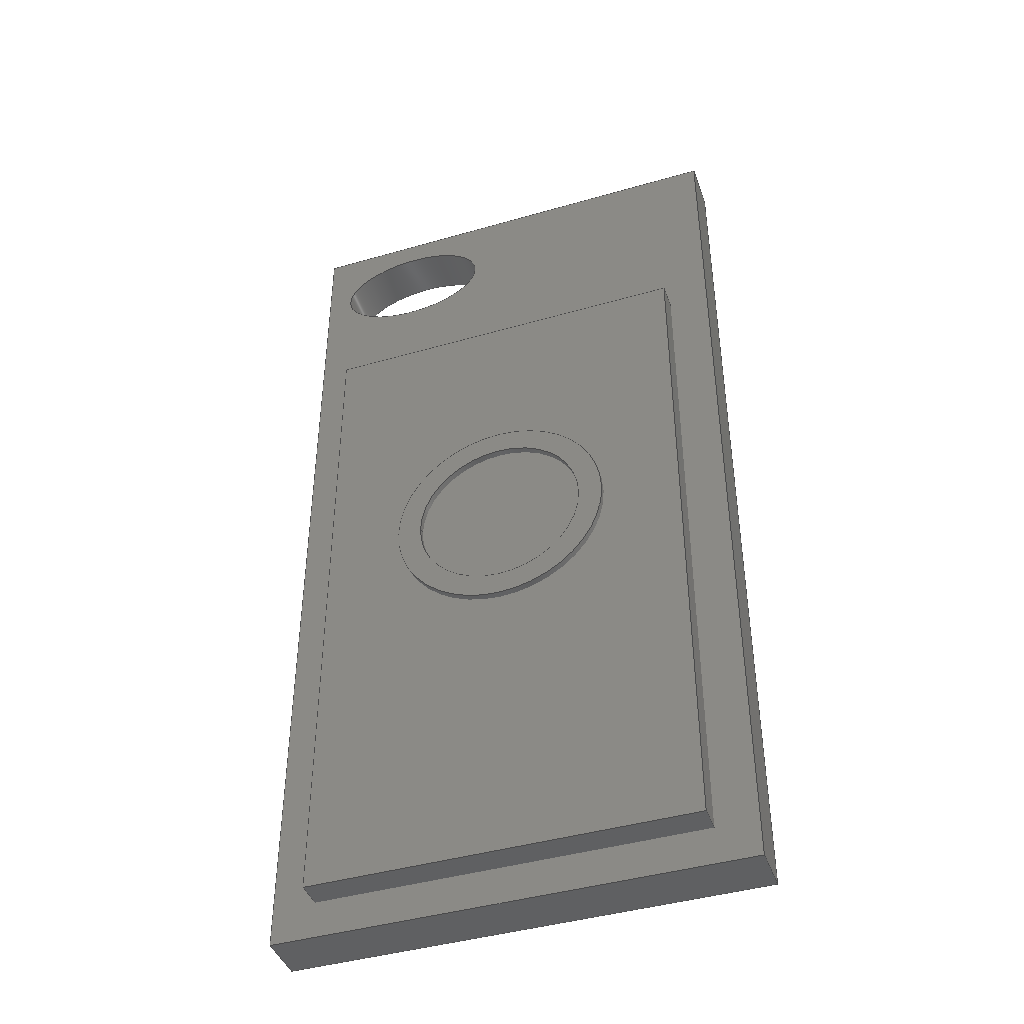
<metadata>
{"format":"step","ext":"step","renderer":"f3d","projection":"perspective","resolution":1024,"background":"white","views":[{"elev":-42.8,"azim":-161.0,"up":"+Y"}]}
</metadata>
<code>
ISO-10303-21;
DATA;
#1=MECHANICAL_DESIGN_GEOMETRIC_PRESENTATION_REPRESENTATION('',(#4,#5),
#468);
#2=SHAPE_REPRESENTATION_RELATIONSHIP('SRR','None',#475,#3);
#3=ADVANCED_BREP_SHAPE_REPRESENTATION('',(#6,#7),#467);
#4=STYLED_ITEM('',(#484),#6);
#5=STYLED_ITEM('',(#484),#7);
#6=MANIFOLD_SOLID_BREP('Body1',#265);
#7=MANIFOLD_SOLID_BREP('Body22',#266);
#8=FACE_BOUND('',#53,.T.);
#9=FACE_BOUND('',#55,.T.);
#10=FACE_BOUND('',#56,.T.);
#11=FACE_BOUND('',#62,.T.);
#12=PLANE('',#288);
#13=PLANE('',#289);
#14=PLANE('',#290);
#15=PLANE('',#291);
#16=PLANE('',#292);
#17=PLANE('',#293);
#18=PLANE('',#294);
#19=PLANE('',#295);
#20=PLANE('',#296);
#21=PLANE('',#297);
#22=PLANE('',#298);
#23=PLANE('',#299);
#24=PLANE('',#300);
#25=PLANE('',#301);
#26=CIRCLE('',#283,1.25);
#27=CIRCLE('',#284,1.25);
#28=CIRCLE('',#286,1.6);
#29=CIRCLE('',#287,1.6);
#30=CYLINDRICAL_SURFACE('',#282,1.25);
#31=CYLINDRICAL_SURFACE('',#285,1.6);
#32=FACE_OUTER_BOUND('',#49,.T.);
#33=FACE_OUTER_BOUND('',#50,.T.);
#34=FACE_OUTER_BOUND('',#51,.T.);
#35=FACE_OUTER_BOUND('',#52,.T.);
#36=FACE_OUTER_BOUND('',#54,.T.);
#37=FACE_OUTER_BOUND('',#57,.T.);
#38=FACE_OUTER_BOUND('',#58,.T.);
#39=FACE_OUTER_BOUND('',#59,.T.);
#40=FACE_OUTER_BOUND('',#60,.T.);
#41=FACE_OUTER_BOUND('',#61,.T.);
#42=FACE_OUTER_BOUND('',#63,.T.);
#43=FACE_OUTER_BOUND('',#64,.T.);
#44=FACE_OUTER_BOUND('',#65,.T.);
#45=FACE_OUTER_BOUND('',#66,.T.);
#46=FACE_OUTER_BOUND('',#67,.T.);
#47=FACE_OUTER_BOUND('',#68,.T.);
#48=FACE_OUTER_BOUND('',#69,.T.);
#49=EDGE_LOOP('',(#181,#182,#183,#184));
#50=EDGE_LOOP('',(#185,#186,#187,#188));
#51=EDGE_LOOP('',(#189,#190,#191,#192));
#52=EDGE_LOOP('',(#193));
#53=EDGE_LOOP('',(#194));
#54=EDGE_LOOP('',(#195,#196,#197,#198));
#55=EDGE_LOOP('',(#199));
#56=EDGE_LOOP('',(#200));
#57=EDGE_LOOP('',(#201,#202,#203,#204));
#58=EDGE_LOOP('',(#205,#206,#207,#208));
#59=EDGE_LOOP('',(#209,#210,#211,#212));
#60=EDGE_LOOP('',(#213,#214,#215,#216));
#61=EDGE_LOOP('',(#217,#218,#219,#220));
#62=EDGE_LOOP('',(#221));
#63=EDGE_LOOP('',(#222));
#64=EDGE_LOOP('',(#223,#224,#225,#226));
#65=EDGE_LOOP('',(#227,#228,#229,#230));
#66=EDGE_LOOP('',(#231,#232,#233,#234));
#67=EDGE_LOOP('',(#235,#236,#237,#238));
#68=EDGE_LOOP('',(#239,#240,#241,#242));
#69=EDGE_LOOP('',(#243,#244,#245,#246));
#70=LINE('',#397,#97);
#71=LINE('',#403,#98);
#72=LINE('',#409,#99);
#73=LINE('',#415,#100);
#74=LINE('',#417,#101);
#75=LINE('',#419,#102);
#76=LINE('',#420,#103);
#77=LINE('',#423,#104);
#78=LINE('',#425,#105);
#79=LINE('',#426,#106);
#80=LINE('',#429,#107);
#81=LINE('',#430,#108);
#82=LINE('',#433,#109);
#83=LINE('',#434,#110);
#84=LINE('',#436,#111);
#85=LINE('',#442,#112);
#86=LINE('',#444,#113);
#87=LINE('',#446,#114);
#88=LINE('',#447,#115);
#89=LINE('',#450,#116);
#90=LINE('',#452,#117);
#91=LINE('',#453,#118);
#92=LINE('',#456,#119);
#93=LINE('',#458,#120);
#94=LINE('',#459,#121);
#95=LINE('',#461,#122);
#96=LINE('',#462,#123);
#97=VECTOR('',#306,1.169);
#98=VECTOR('',#313,1.25);
#99=VECTOR('',#320,1.6);
#100=VECTOR('',#327,1);
#101=VECTOR('',#328,1);
#102=VECTOR('',#329,1);
#103=VECTOR('',#330,1);
#104=VECTOR('',#333,1);
#105=VECTOR('',#334,1);
#106=VECTOR('',#335,1);
#107=VECTOR('',#338,1);
#108=VECTOR('',#339,1);
#109=VECTOR('',#342,1);
#110=VECTOR('',#343,1);
#111=VECTOR('',#346,1);
#112=VECTOR('',#353,1);
#113=VECTOR('',#354,1);
#114=VECTOR('',#355,1);
#115=VECTOR('',#356,1);
#116=VECTOR('',#359,1);
#117=VECTOR('',#360,1);
#118=VECTOR('',#361,1);
#119=VECTOR('',#364,1);
#120=VECTOR('',#365,1);
#121=VECTOR('',#366,1);
#122=VECTOR('',#369,1);
#123=VECTOR('',#370,1);
#124=ELLIPSE('',#280,1.169,0.6937);
#125=ELLIPSE('',#281,1.169,0.6937);
#126=VERTEX_POINT('',#394);
#127=VERTEX_POINT('',#396);
#128=VERTEX_POINT('',#400);
#129=VERTEX_POINT('',#402);
#130=VERTEX_POINT('',#406);
#131=VERTEX_POINT('',#408);
#132=VERTEX_POINT('',#413);
#133=VERTEX_POINT('',#414);
#134=VERTEX_POINT('',#416);
#135=VERTEX_POINT('',#418);
#136=VERTEX_POINT('',#422);
#137=VERTEX_POINT('',#424);
#138=VERTEX_POINT('',#428);
#139=VERTEX_POINT('',#432);
#140=VERTEX_POINT('',#440);
#141=VERTEX_POINT('',#441);
#142=VERTEX_POINT('',#443);
#143=VERTEX_POINT('',#445);
#144=VERTEX_POINT('',#449);
#145=VERTEX_POINT('',#451);
#146=VERTEX_POINT('',#455);
#147=VERTEX_POINT('',#457);
#148=EDGE_CURVE('',#126,#126,#124,.T.);
#149=EDGE_CURVE('',#126,#127,#70,.T.);
#150=EDGE_CURVE('',#127,#127,#125,.T.);
#151=EDGE_CURVE('',#128,#128,#26,.T.);
#152=EDGE_CURVE('',#128,#129,#71,.T.);
#153=EDGE_CURVE('',#129,#129,#27,.T.);
#154=EDGE_CURVE('',#130,#130,#28,.T.);
#155=EDGE_CURVE('',#130,#131,#72,.T.);
#156=EDGE_CURVE('',#131,#131,#29,.T.);
#157=EDGE_CURVE('',#132,#133,#73,.T.);
#158=EDGE_CURVE('',#134,#132,#74,.T.);
#159=EDGE_CURVE('',#135,#134,#75,.T.);
#160=EDGE_CURVE('',#133,#135,#76,.T.);
#161=EDGE_CURVE('',#132,#136,#77,.T.);
#162=EDGE_CURVE('',#137,#136,#78,.T.);
#163=EDGE_CURVE('',#134,#137,#79,.T.);
#164=EDGE_CURVE('',#138,#137,#80,.T.);
#165=EDGE_CURVE('',#135,#138,#81,.T.);
#166=EDGE_CURVE('',#139,#138,#82,.T.);
#167=EDGE_CURVE('',#133,#139,#83,.T.);
#168=EDGE_CURVE('',#136,#139,#84,.T.);
#169=EDGE_CURVE('',#140,#141,#85,.T.);
#170=EDGE_CURVE('',#140,#142,#86,.T.);
#171=EDGE_CURVE('',#143,#142,#87,.T.);
#172=EDGE_CURVE('',#141,#143,#88,.T.);
#173=EDGE_CURVE('',#141,#144,#89,.T.);
#174=EDGE_CURVE('',#145,#143,#90,.T.);
#175=EDGE_CURVE('',#144,#145,#91,.T.);
#176=EDGE_CURVE('',#144,#146,#92,.T.);
#177=EDGE_CURVE('',#147,#145,#93,.T.);
#178=EDGE_CURVE('',#146,#147,#94,.T.);
#179=EDGE_CURVE('',#146,#140,#95,.T.);
#180=EDGE_CURVE('',#142,#147,#96,.T.);
#181=ORIENTED_EDGE('',*,*,#148,.F.);
#182=ORIENTED_EDGE('',*,*,#149,.T.);
#183=ORIENTED_EDGE('',*,*,#150,.F.);
#184=ORIENTED_EDGE('',*,*,#149,.F.);
#185=ORIENTED_EDGE('',*,*,#151,.F.);
#186=ORIENTED_EDGE('',*,*,#152,.T.);
#187=ORIENTED_EDGE('',*,*,#153,.F.);
#188=ORIENTED_EDGE('',*,*,#152,.F.);
#189=ORIENTED_EDGE('',*,*,#154,.F.);
#190=ORIENTED_EDGE('',*,*,#155,.T.);
#191=ORIENTED_EDGE('',*,*,#156,.F.);
#192=ORIENTED_EDGE('',*,*,#155,.F.);
#193=ORIENTED_EDGE('',*,*,#154,.T.);
#194=ORIENTED_EDGE('',*,*,#151,.T.);
#195=ORIENTED_EDGE('',*,*,#157,.F.);
#196=ORIENTED_EDGE('',*,*,#158,.F.);
#197=ORIENTED_EDGE('',*,*,#159,.F.);
#198=ORIENTED_EDGE('',*,*,#160,.F.);
#199=ORIENTED_EDGE('',*,*,#148,.T.);
#200=ORIENTED_EDGE('',*,*,#156,.T.);
#201=ORIENTED_EDGE('',*,*,#158,.T.);
#202=ORIENTED_EDGE('',*,*,#161,.T.);
#203=ORIENTED_EDGE('',*,*,#162,.F.);
#204=ORIENTED_EDGE('',*,*,#163,.F.);
#205=ORIENTED_EDGE('',*,*,#159,.T.);
#206=ORIENTED_EDGE('',*,*,#163,.T.);
#207=ORIENTED_EDGE('',*,*,#164,.F.);
#208=ORIENTED_EDGE('',*,*,#165,.F.);
#209=ORIENTED_EDGE('',*,*,#160,.T.);
#210=ORIENTED_EDGE('',*,*,#165,.T.);
#211=ORIENTED_EDGE('',*,*,#166,.F.);
#212=ORIENTED_EDGE('',*,*,#167,.F.);
#213=ORIENTED_EDGE('',*,*,#157,.T.);
#214=ORIENTED_EDGE('',*,*,#167,.T.);
#215=ORIENTED_EDGE('',*,*,#168,.F.);
#216=ORIENTED_EDGE('',*,*,#161,.F.);
#217=ORIENTED_EDGE('',*,*,#168,.T.);
#218=ORIENTED_EDGE('',*,*,#166,.T.);
#219=ORIENTED_EDGE('',*,*,#164,.T.);
#220=ORIENTED_EDGE('',*,*,#162,.T.);
#221=ORIENTED_EDGE('',*,*,#150,.T.);
#222=ORIENTED_EDGE('',*,*,#153,.T.);
#223=ORIENTED_EDGE('',*,*,#169,.F.);
#224=ORIENTED_EDGE('',*,*,#170,.T.);
#225=ORIENTED_EDGE('',*,*,#171,.F.);
#226=ORIENTED_EDGE('',*,*,#172,.F.);
#227=ORIENTED_EDGE('',*,*,#173,.F.);
#228=ORIENTED_EDGE('',*,*,#172,.T.);
#229=ORIENTED_EDGE('',*,*,#174,.F.);
#230=ORIENTED_EDGE('',*,*,#175,.F.);
#231=ORIENTED_EDGE('',*,*,#176,.F.);
#232=ORIENTED_EDGE('',*,*,#175,.T.);
#233=ORIENTED_EDGE('',*,*,#177,.F.);
#234=ORIENTED_EDGE('',*,*,#178,.F.);
#235=ORIENTED_EDGE('',*,*,#179,.F.);
#236=ORIENTED_EDGE('',*,*,#178,.T.);
#237=ORIENTED_EDGE('',*,*,#180,.F.);
#238=ORIENTED_EDGE('',*,*,#170,.F.);
#239=ORIENTED_EDGE('',*,*,#180,.T.);
#240=ORIENTED_EDGE('',*,*,#177,.T.);
#241=ORIENTED_EDGE('',*,*,#174,.T.);
#242=ORIENTED_EDGE('',*,*,#171,.T.);
#243=ORIENTED_EDGE('',*,*,#179,.T.);
#244=ORIENTED_EDGE('',*,*,#169,.T.);
#245=ORIENTED_EDGE('',*,*,#173,.T.);
#246=ORIENTED_EDGE('',*,*,#176,.T.);
#247=(
BOUNDED_SURFACE()
B_SPLINE_SURFACE(1,2,((#376,#377,#378,#379,#380,#381,#382,#383,#384),(#385,
#386,#387,#388,#389,#390,#391,#392,#393)),.UNSPECIFIED.,.F.,.T.,.F.)
B_SPLINE_SURFACE_WITH_KNOTS((2,2),(3,2,2,2,3),(0,0.6071),(-3.142,
-1.571,0,1.571,3.142),.UNSPECIFIED.)
GEOMETRIC_REPRESENTATION_ITEM()
RATIONAL_B_SPLINE_SURFACE(((1,0.7071,1,0.7071,1,
0.7071,1,0.7071,1),(1,0.7071,1,0.7071,
1,0.7071,1,0.7071,1)))
REPRESENTATION_ITEM('')
SURFACE()
);
#248=ADVANCED_FACE('',(#32),#247,.T.);
#249=ADVANCED_FACE('',(#33),#30,.F.);
#250=ADVANCED_FACE('',(#34),#31,.T.);
#251=ADVANCED_FACE('',(#35,#8),#12,.T.);
#252=ADVANCED_FACE('',(#36,#9,#10),#13,.F.);
#253=ADVANCED_FACE('',(#37),#14,.T.);
#254=ADVANCED_FACE('',(#38),#15,.T.);
#255=ADVANCED_FACE('',(#39),#16,.T.);
#256=ADVANCED_FACE('',(#40),#17,.T.);
#257=ADVANCED_FACE('',(#41,#11),#18,.T.);
#258=ADVANCED_FACE('',(#42),#19,.F.);
#259=ADVANCED_FACE('',(#43),#20,.T.);
#260=ADVANCED_FACE('',(#44),#21,.T.);
#261=ADVANCED_FACE('',(#45),#22,.T.);
#262=ADVANCED_FACE('',(#46),#23,.T.);
#263=ADVANCED_FACE('',(#47),#24,.T.);
#264=ADVANCED_FACE('',(#48),#25,.F.);
#265=CLOSED_SHELL('',(#248,#249,#250,#251,#252,#253,#254,#255,#256,#257,
#258));
#266=CLOSED_SHELL('',(#259,#260,#261,#262,#263,#264));
#267=DERIVED_UNIT_ELEMENT(#269,1);
#268=DERIVED_UNIT_ELEMENT(#470,3);
#269=(
MASS_UNIT()
NAMED_UNIT(*)
SI_UNIT(.KILO.,.GRAM.)
);
#270=DERIVED_UNIT((#267,#268));
#271=MEASURE_REPRESENTATION_ITEM('density measure',
POSITIVE_RATIO_MEASURE(7850),#270);
#272=PROPERTY_DEFINITION_REPRESENTATION(#277,#274);
#273=PROPERTY_DEFINITION_REPRESENTATION(#278,#275);
#274=REPRESENTATION('material name',(#276),#467);
#275=REPRESENTATION('density',(#271),#467);
#276=DESCRIPTIVE_REPRESENTATION_ITEM('Steel','Steel');
#277=PROPERTY_DEFINITION('material property','material name',#477);
#278=PROPERTY_DEFINITION('material property','density of part',#477);
#279=AXIS2_PLACEMENT_3D('placement',#375,#302,#303);
#280=AXIS2_PLACEMENT_3D('',#395,#304,#305);
#281=AXIS2_PLACEMENT_3D('',#398,#307,#308);
#282=AXIS2_PLACEMENT_3D('',#399,#309,#310);
#283=AXIS2_PLACEMENT_3D('',#401,#311,#312);
#284=AXIS2_PLACEMENT_3D('',#404,#314,#315);
#285=AXIS2_PLACEMENT_3D('',#405,#316,#317);
#286=AXIS2_PLACEMENT_3D('',#407,#318,#319);
#287=AXIS2_PLACEMENT_3D('',#410,#321,#322);
#288=AXIS2_PLACEMENT_3D('',#411,#323,#324);
#289=AXIS2_PLACEMENT_3D('',#412,#325,#326);
#290=AXIS2_PLACEMENT_3D('',#421,#331,#332);
#291=AXIS2_PLACEMENT_3D('',#427,#336,#337);
#292=AXIS2_PLACEMENT_3D('',#431,#340,#341);
#293=AXIS2_PLACEMENT_3D('',#435,#344,#345);
#294=AXIS2_PLACEMENT_3D('',#437,#347,#348);
#295=AXIS2_PLACEMENT_3D('',#438,#349,#350);
#296=AXIS2_PLACEMENT_3D('',#439,#351,#352);
#297=AXIS2_PLACEMENT_3D('',#448,#357,#358);
#298=AXIS2_PLACEMENT_3D('',#454,#362,#363);
#299=AXIS2_PLACEMENT_3D('',#460,#367,#368);
#300=AXIS2_PLACEMENT_3D('',#463,#371,#372);
#301=AXIS2_PLACEMENT_3D('',#464,#373,#374);
#302=DIRECTION('axis',(0,0,1));
#303=DIRECTION('refdir',(1,0,0));
#304=DIRECTION('center_axis',(0,0,1));
#305=DIRECTION('ref_axis',(1,0,0));
#306=DIRECTION('',(0,0,1));
#307=DIRECTION('center_axis',(0,0,-1));
#308=DIRECTION('ref_axis',(1,0,0));
#309=DIRECTION('center_axis',(0,0,-1));
#310=DIRECTION('ref_axis',(-1,0,0));
#311=DIRECTION('center_axis',(0,0,1));
#312=DIRECTION('ref_axis',(-1,0,0));
#313=DIRECTION('',(0,0,1));
#314=DIRECTION('center_axis',(0,0,-1));
#315=DIRECTION('ref_axis',(-1,0,0));
#316=DIRECTION('center_axis',(0,0,-1));
#317=DIRECTION('ref_axis',(-1,0,0));
#318=DIRECTION('center_axis',(0,0,-1));
#319=DIRECTION('ref_axis',(-1,0,0));
#320=DIRECTION('',(0,0,1));
#321=DIRECTION('center_axis',(0,0,1));
#322=DIRECTION('ref_axis',(-1,0,0));
#323=DIRECTION('center_axis',(0,0,-1));
#324=DIRECTION('ref_axis',(-1,0,0));
#325=DIRECTION('center_axis',(0,0,1));
#326=DIRECTION('ref_axis',(1,0,0));
#327=DIRECTION('',(0,-1,0));
#328=DIRECTION('',(-1,0,0));
#329=DIRECTION('',(0,1,0));
#330=DIRECTION('',(1,0,0));
#331=DIRECTION('center_axis',(0,1,0));
#332=DIRECTION('ref_axis',(-1,0,0));
#333=DIRECTION('',(0,0,1));
#334=DIRECTION('',(-1,0,0));
#335=DIRECTION('',(0,0,1));
#336=DIRECTION('center_axis',(1,0,0));
#337=DIRECTION('ref_axis',(0,1,0));
#338=DIRECTION('',(0,1,0));
#339=DIRECTION('',(0,0,1));
#340=DIRECTION('center_axis',(0,-1,0));
#341=DIRECTION('ref_axis',(1,0,0));
#342=DIRECTION('',(1,0,0));
#343=DIRECTION('',(0,0,1));
#344=DIRECTION('center_axis',(-1,0,0));
#345=DIRECTION('ref_axis',(0,-1,0));
#346=DIRECTION('',(0,-1,0));
#347=DIRECTION('center_axis',(0,0,1));
#348=DIRECTION('ref_axis',(1,0,0));
#349=DIRECTION('center_axis',(0,0,1));
#350=DIRECTION('ref_axis',(1,0,0));
#351=DIRECTION('center_axis',(-1,0,0));
#352=DIRECTION('ref_axis',(0,1,0));
#353=DIRECTION('',(0,-1,0));
#354=DIRECTION('',(0,0,-1));
#355=DIRECTION('',(0,1,0));
#356=DIRECTION('',(0,0,-1));
#357=DIRECTION('center_axis',(0,-1,0));
#358=DIRECTION('ref_axis',(-1,0,0));
#359=DIRECTION('',(1,0,0));
#360=DIRECTION('',(-1,0,0));
#361=DIRECTION('',(0,0,-1));
#362=DIRECTION('center_axis',(1,0,0));
#363=DIRECTION('ref_axis',(0,-1,0));
#364=DIRECTION('',(0,1,0));
#365=DIRECTION('',(0,-1,0));
#366=DIRECTION('',(0,0,-1));
#367=DIRECTION('center_axis',(0,1,0));
#368=DIRECTION('ref_axis',(1,0,0));
#369=DIRECTION('',(-1,0,0));
#370=DIRECTION('',(1,0,0));
#371=DIRECTION('center_axis',(0,0,-1));
#372=DIRECTION('ref_axis',(-1,0,0));
#373=DIRECTION('center_axis',(0,0,-1));
#374=DIRECTION('ref_axis',(-1,0,0));
#375=CARTESIAN_POINT('',(0,0,0));
#376=CARTESIAN_POINT('Ctrl Pts',(8.993,17.76,0));
#377=CARTESIAN_POINT('Ctrl Pts',(8.993,17.07,0));
#378=CARTESIAN_POINT('Ctrl Pts',(10.16,17.07,0));
#379=CARTESIAN_POINT('Ctrl Pts',(11.33,17.07,0));
#380=CARTESIAN_POINT('Ctrl Pts',(11.33,17.76,0));
#381=CARTESIAN_POINT('Ctrl Pts',(11.33,18.45,0));
#382=CARTESIAN_POINT('Ctrl Pts',(10.16,18.45,0));
#383=CARTESIAN_POINT('Ctrl Pts',(8.993,18.45,0));
#384=CARTESIAN_POINT('Ctrl Pts',(8.993,17.76,0));
#385=CARTESIAN_POINT('Ctrl Pts',(8.993,17.76,0.71));
#386=CARTESIAN_POINT('Ctrl Pts',(8.993,17.07,0.71));
#387=CARTESIAN_POINT('Ctrl Pts',(10.16,17.07,0.71));
#388=CARTESIAN_POINT('Ctrl Pts',(11.33,17.07,0.71));
#389=CARTESIAN_POINT('Ctrl Pts',(11.33,17.76,0.71));
#390=CARTESIAN_POINT('Ctrl Pts',(11.33,18.45,0.71));
#391=CARTESIAN_POINT('Ctrl Pts',(10.16,18.45,0.71));
#392=CARTESIAN_POINT('Ctrl Pts',(8.993,18.45,0.71));
#393=CARTESIAN_POINT('Ctrl Pts',(8.993,17.76,0.71));
#394=CARTESIAN_POINT('',(8.993,17.76,0));
#395=CARTESIAN_POINT('Origin',(10.16,17.76,0));
#396=CARTESIAN_POINT('',(8.993,17.76,0.71));
#397=CARTESIAN_POINT('',(8.993,17.76,0));
#398=CARTESIAN_POINT('Origin',(10.16,17.76,0.71));
#399=CARTESIAN_POINT('Origin',(8.354,11.41,0));
#400=CARTESIAN_POINT('',(9.604,11.41,-0.5));
#401=CARTESIAN_POINT('Origin',(8.354,11.41,-0.5));
#402=CARTESIAN_POINT('',(9.604,11.41,0));
#403=CARTESIAN_POINT('',(9.604,11.41,0));
#404=CARTESIAN_POINT('Origin',(8.354,11.41,0));
#405=CARTESIAN_POINT('Origin',(8.354,11.41,0));
#406=CARTESIAN_POINT('',(9.954,11.41,-0.5));
#407=CARTESIAN_POINT('Origin',(8.354,11.41,-0.5));
#408=CARTESIAN_POINT('',(9.954,11.41,0));
#409=CARTESIAN_POINT('',(9.954,11.41,0));
#410=CARTESIAN_POINT('Origin',(8.354,11.41,0));
#411=CARTESIAN_POINT('Origin',(8.354,11.41,-0.5));
#412=CARTESIAN_POINT('Origin',(8.356,11.91,0));
#413=CARTESIAN_POINT('',(5,18.83,0));
#414=CARTESIAN_POINT('',(5,5,0));
#415=CARTESIAN_POINT('',(5,18.83,0));
#416=CARTESIAN_POINT('',(11.71,18.83,0));
#417=CARTESIAN_POINT('',(11.71,18.83,0));
#418=CARTESIAN_POINT('',(11.71,5,0));
#419=CARTESIAN_POINT('',(11.71,5,0));
#420=CARTESIAN_POINT('',(5,5,0));
#421=CARTESIAN_POINT('Origin',(11.71,18.83,0));
#422=CARTESIAN_POINT('',(5,18.83,0.71));
#423=CARTESIAN_POINT('',(5,18.83,0));
#424=CARTESIAN_POINT('',(11.71,18.83,0.71));
#425=CARTESIAN_POINT('',(11.71,18.83,0.71));
#426=CARTESIAN_POINT('',(11.71,18.83,0));
#427=CARTESIAN_POINT('Origin',(11.71,5,0));
#428=CARTESIAN_POINT('',(11.71,5,0.71));
#429=CARTESIAN_POINT('',(11.71,5,0.71));
#430=CARTESIAN_POINT('',(11.71,5,0));
#431=CARTESIAN_POINT('Origin',(5,5,0));
#432=CARTESIAN_POINT('',(5,5,0.71));
#433=CARTESIAN_POINT('',(5,5,0.71));
#434=CARTESIAN_POINT('',(5,5,0));
#435=CARTESIAN_POINT('Origin',(5,18.83,0));
#436=CARTESIAN_POINT('',(5,18.83,0.71));
#437=CARTESIAN_POINT('Origin',(8.356,11.91,0.71));
#438=CARTESIAN_POINT('Origin',(8.356,11.91,0));
#439=CARTESIAN_POINT('Origin',(5.604,5.533,0));
#440=CARTESIAN_POINT('',(5.604,15.53,0));
#441=CARTESIAN_POINT('',(5.604,5.533,0));
#442=CARTESIAN_POINT('',(5.604,15.53,0));
#443=CARTESIAN_POINT('',(5.604,15.53,-0.4));
#444=CARTESIAN_POINT('',(5.604,15.53,0));
#445=CARTESIAN_POINT('',(5.604,5.533,-0.4));
#446=CARTESIAN_POINT('',(5.604,15.53,-0.4));
#447=CARTESIAN_POINT('',(5.604,5.533,0));
#448=CARTESIAN_POINT('Origin',(11.1,5.533,0));
#449=CARTESIAN_POINT('',(11.1,5.533,0));
#450=CARTESIAN_POINT('',(5.604,5.533,0));
#451=CARTESIAN_POINT('',(11.1,5.533,-0.4));
#452=CARTESIAN_POINT('',(5.604,5.533,-0.4));
#453=CARTESIAN_POINT('',(11.1,5.533,0));
#454=CARTESIAN_POINT('Origin',(11.1,15.53,0));
#455=CARTESIAN_POINT('',(11.1,15.53,0));
#456=CARTESIAN_POINT('',(11.1,5.533,0));
#457=CARTESIAN_POINT('',(11.1,15.53,-0.4));
#458=CARTESIAN_POINT('',(11.1,5.533,-0.4));
#459=CARTESIAN_POINT('',(11.1,15.53,0));
#460=CARTESIAN_POINT('Origin',(5.604,15.53,0));
#461=CARTESIAN_POINT('',(11.1,15.53,0));
#462=CARTESIAN_POINT('',(11.1,15.53,-0.4));
#463=CARTESIAN_POINT('Origin',(8.354,10.53,-0.4));
#464=CARTESIAN_POINT('Origin',(8.354,10.53,0));
#465=UNCERTAINTY_MEASURE_WITH_UNIT(LENGTH_MEASURE(0.001),#469,
'DISTANCE_ACCURACY_VALUE',
'Maximum model space distance between geometric entities at asserted c
onnectivities');
#466=UNCERTAINTY_MEASURE_WITH_UNIT(LENGTH_MEASURE(0.001),#469,
'DISTANCE_ACCURACY_VALUE',
'Maximum model space distance between geometric entities at asserted c
onnectivities');
#467=(
GEOMETRIC_REPRESENTATION_CONTEXT(3)
GLOBAL_UNCERTAINTY_ASSIGNED_CONTEXT((#465))
GLOBAL_UNIT_ASSIGNED_CONTEXT((#469,#471,#472))
REPRESENTATION_CONTEXT('','3D')
);
#468=(
GEOMETRIC_REPRESENTATION_CONTEXT(3)
GLOBAL_UNCERTAINTY_ASSIGNED_CONTEXT((#466))
GLOBAL_UNIT_ASSIGNED_CONTEXT((#469,#471,#472))
REPRESENTATION_CONTEXT('','3D')
);
#469=(
LENGTH_UNIT()
NAMED_UNIT(*)
SI_UNIT(.CENTI.,.METRE.)
);
#470=(
LENGTH_UNIT()
NAMED_UNIT(*)
SI_UNIT($,.METRE.)
);
#471=(
NAMED_UNIT(*)
PLANE_ANGLE_UNIT()
SI_UNIT($,.RADIAN.)
);
#472=(
NAMED_UNIT(*)
SI_UNIT($,.STERADIAN.)
SOLID_ANGLE_UNIT()
);
#473=SHAPE_DEFINITION_REPRESENTATION(#474,#475);
#474=PRODUCT_DEFINITION_SHAPE('',$,#477);
#475=SHAPE_REPRESENTATION('',(#279),#467);
#476=PRODUCT_DEFINITION_CONTEXT('part definition',#481,'design');
#477=PRODUCT_DEFINITION('Untitled','Untitled',#478,#476);
#478=PRODUCT_DEFINITION_FORMATION('',$,#483);
#479=PRODUCT_RELATED_PRODUCT_CATEGORY('Untitled','Untitled',(#483));
#480=APPLICATION_PROTOCOL_DEFINITION('international standard',
'automotive_design',2009,#481);
#481=APPLICATION_CONTEXT(
'Core Data for Automotive Mechanical Design Process');
#482=PRODUCT_CONTEXT('part definition',#481,'mechanical');
#483=PRODUCT('Untitled','Untitled',$,(#482));
#484=PRESENTATION_STYLE_ASSIGNMENT((#485));
#485=SURFACE_STYLE_USAGE(.BOTH.,#486);
#486=SURFACE_SIDE_STYLE('',(#487));
#487=SURFACE_STYLE_FILL_AREA(#488);
#488=FILL_AREA_STYLE('Steel - Satin',(#489));
#489=FILL_AREA_STYLE_COLOUR('Steel - Satin',#490);
#490=COLOUR_RGB('Steel - Satin',0.6275,0.6275,0.6275);
ENDSEC;
END-ISO-10303-21;

</code>
